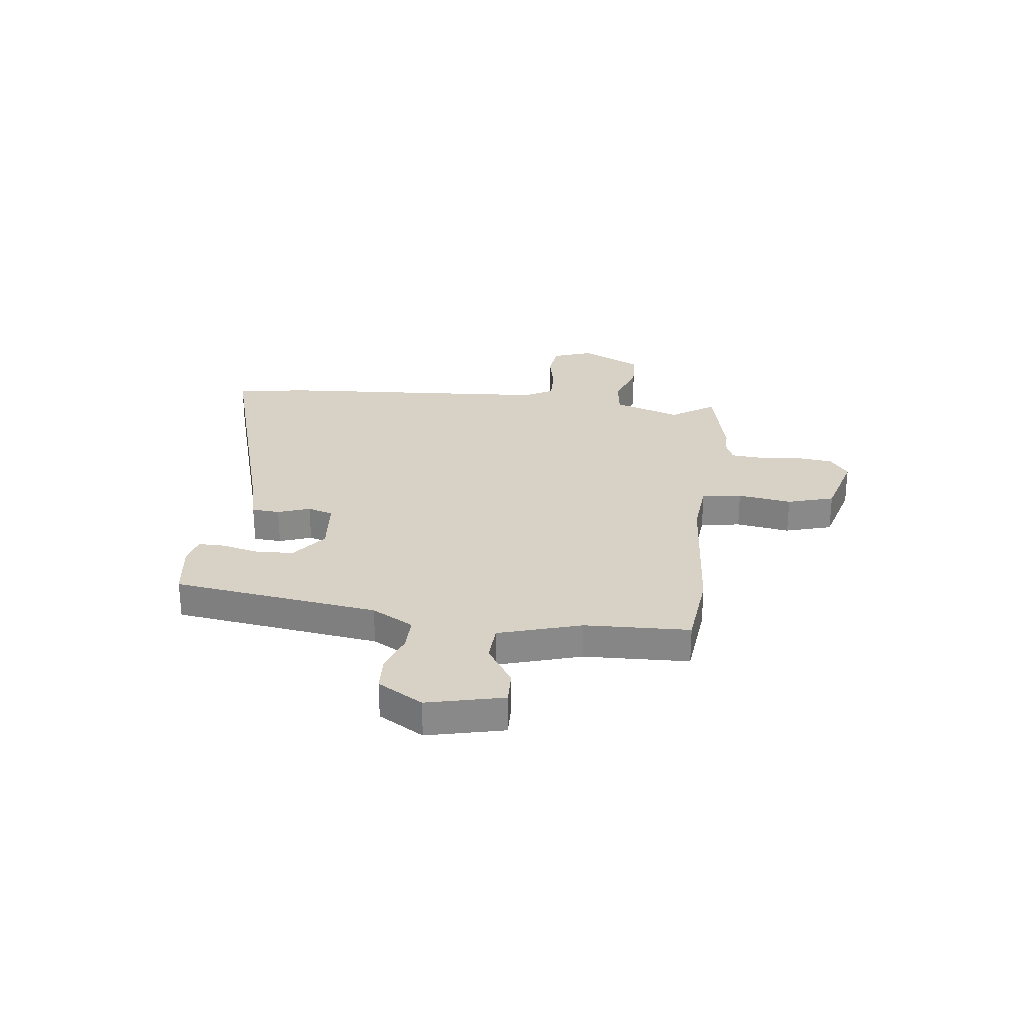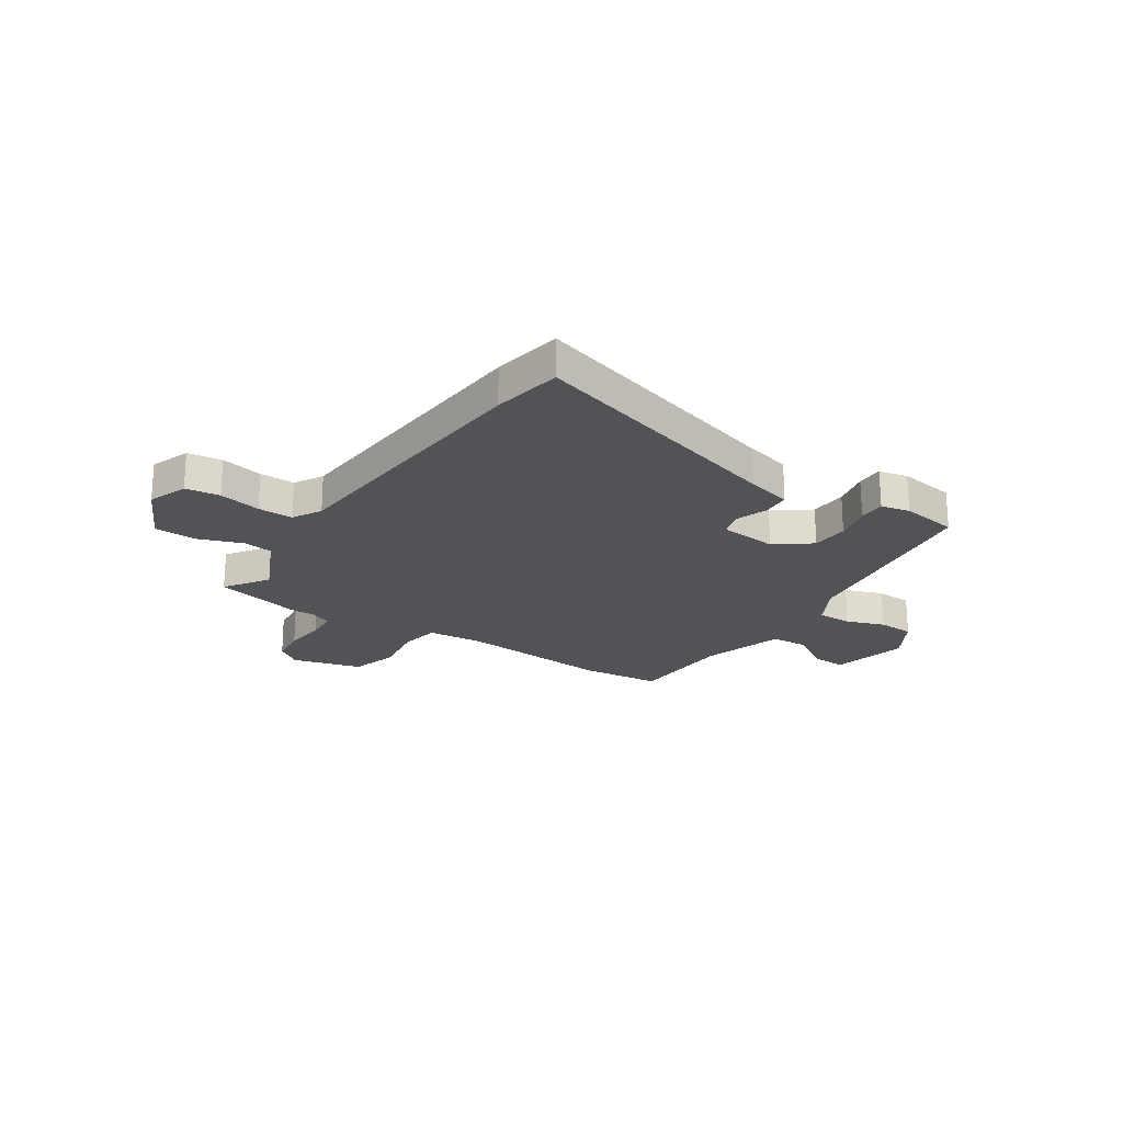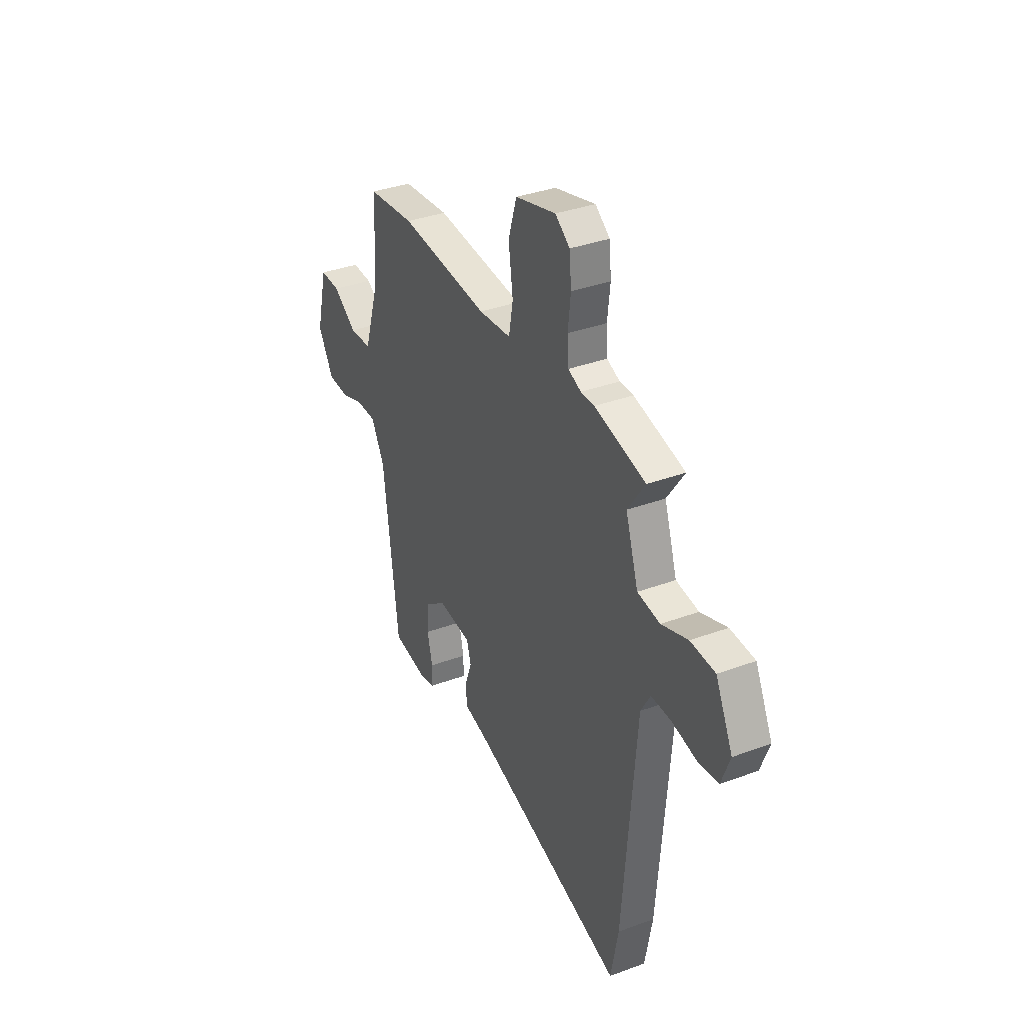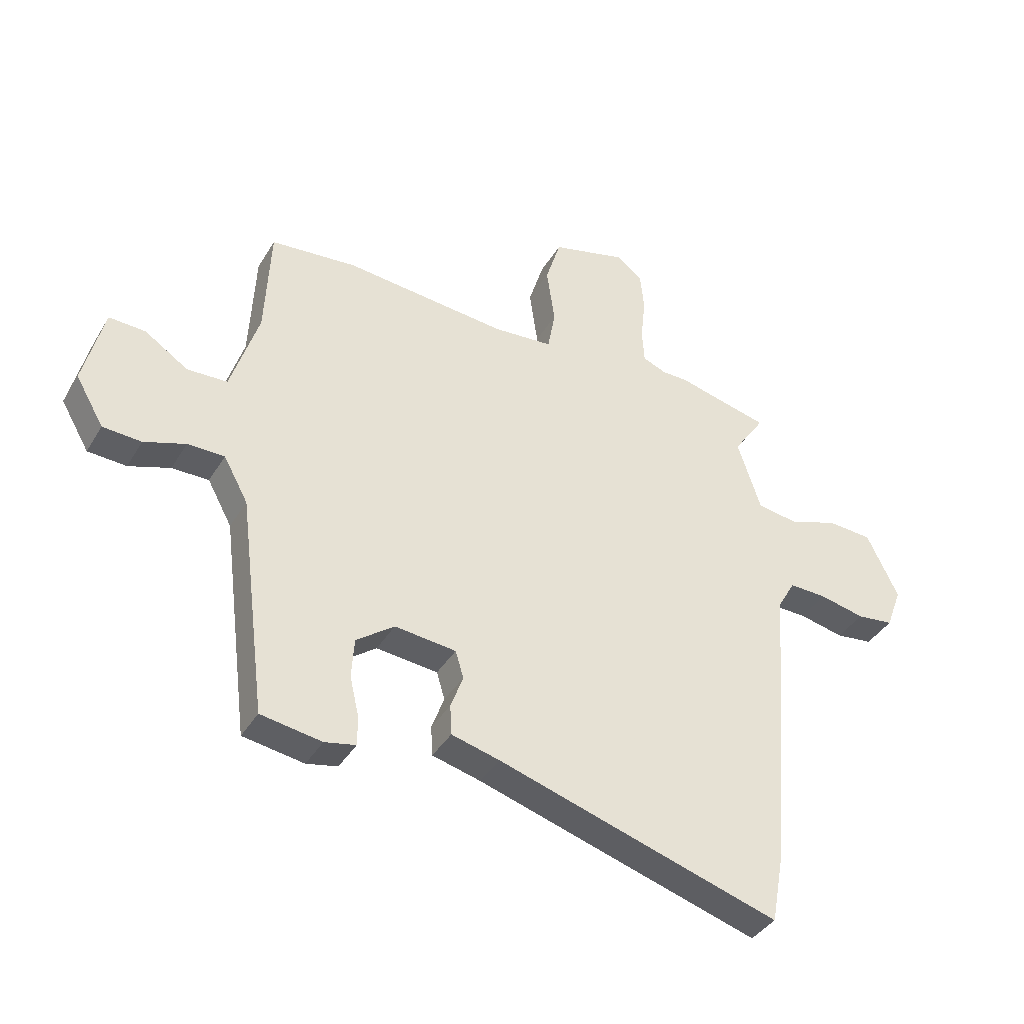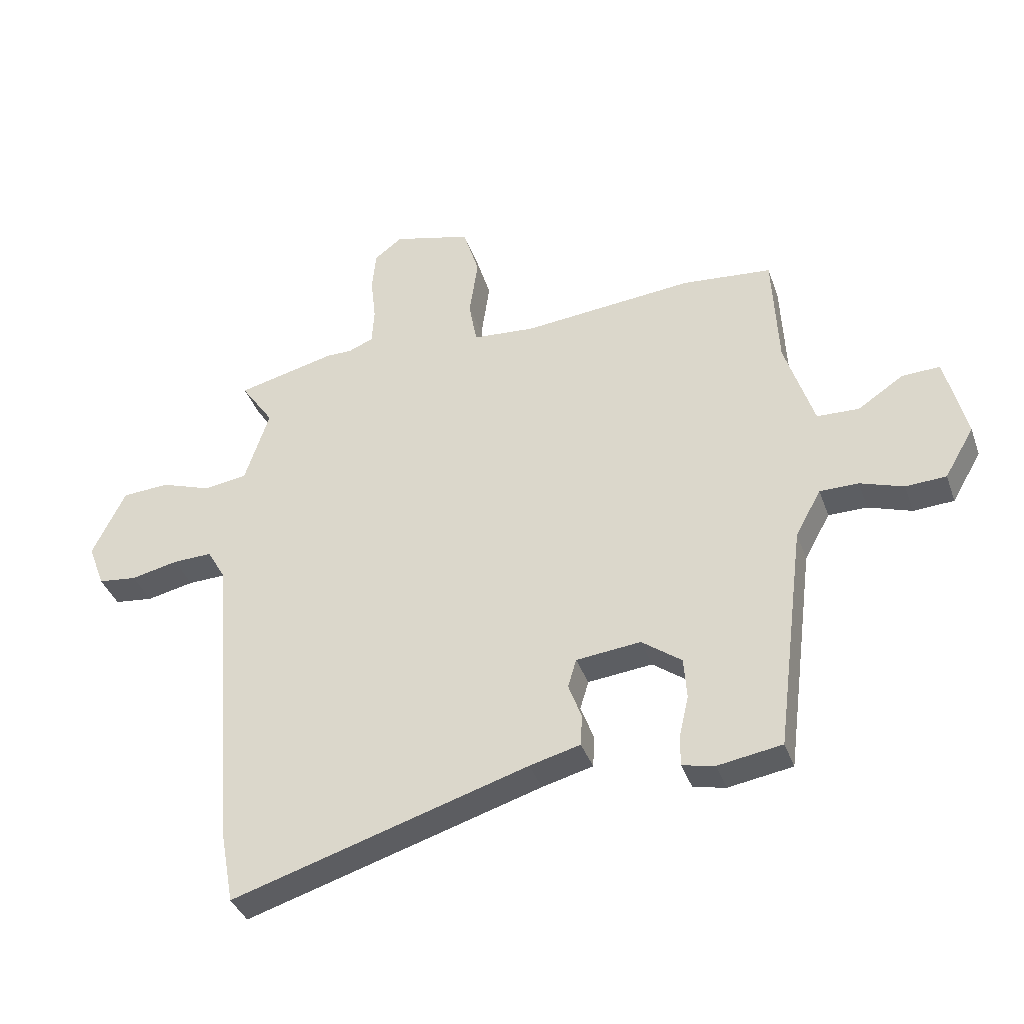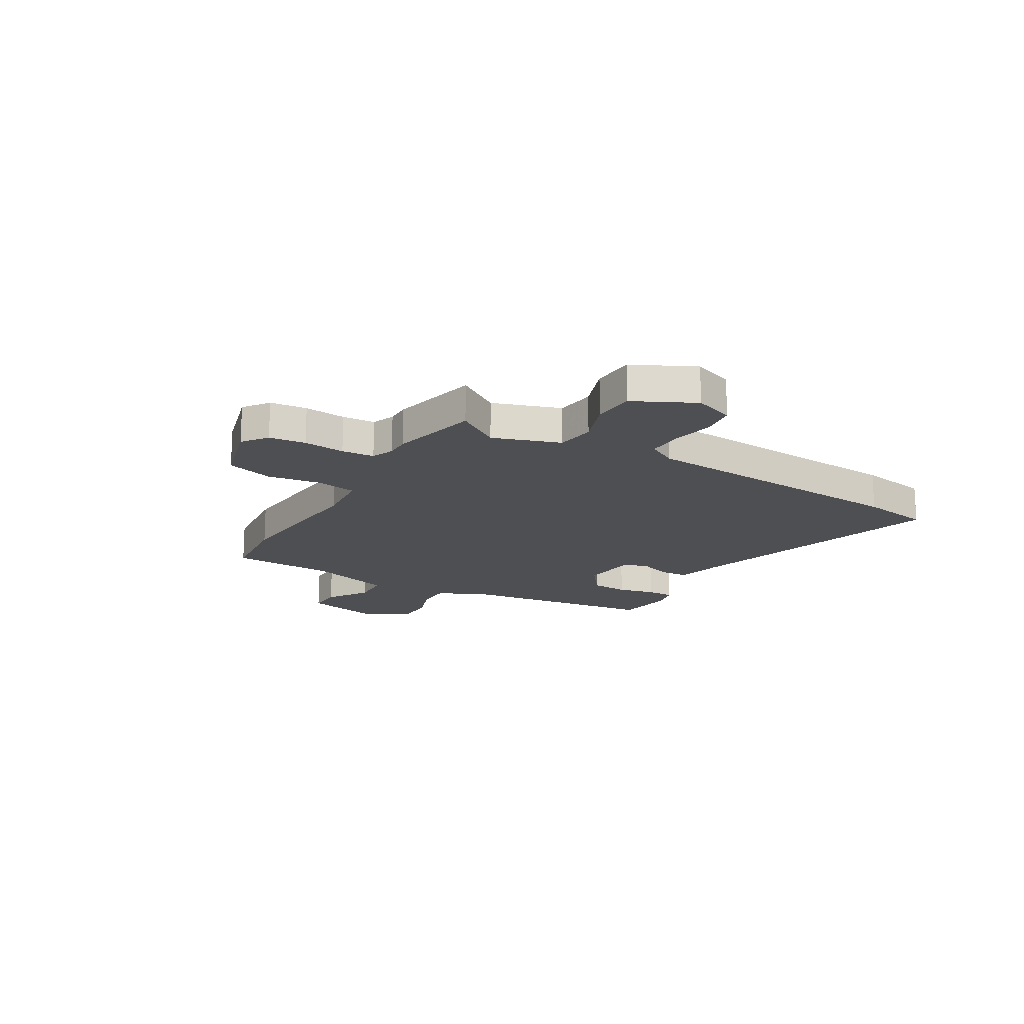
<metadata>
{"format":"obj","ext":"obj","renderer":"f3d","projection":"perspective","resolution":1024,"background":"white","views":[{"elev":27.2,"azim":-82.4,"up":"+Y"},{"elev":-22.2,"azim":147.0,"up":"+Y"},{"elev":35.4,"azim":63.9,"up":"+Z"},{"elev":-39.0,"azim":-28.0,"up":"+Z"},{"elev":-37.9,"azim":-161.6,"up":"+Z"},{"elev":-17.5,"azim":60.2,"up":"+Y"}]}
</metadata>
<code>
v 0.362 0.07 0.534
v 0.534 0.07 0.492
v 0.476 0.07 0.407
v 0.519 0.07 0.275
v 0.595 0.07 0.264
v 0.684 0.07 0.295
v 0.767 0.07 0.29
v 0.825 0.07 0.17
v 0.796 0.07 0.092
v 0.728 0.07 0.084
v 0.645 0.07 0.102
v 0.576 0.07 0.104
v 0.544 0.07 0.048
v 0.5 0.07 -0.498
v 0.475 0.07 -0.634
v -0.044 0.07 -0.476
v -0.133 0.07 -0.453
v -0.136 0.07 -0.398
v -0.113 0.07 -0.335
v -0.128 0.07 -0.285
v -0.241 0.07 -0.273
v -0.311 0.07 -0.325
v -0.316 0.07 -0.398
v -0.299 0.07 -0.472
v -0.299 0.07 -0.525
v -0.356 0.07 -0.537
v -0.468 0.07 -0.519
v -0.519 0.07 -0.115
v -0.564 0.07 -0.033
v -0.632 0.07 -0.033
v -0.708 0.07 -0.059
v -0.779 0.07 -0.055
v -0.831 0.07 0.034
v -0.794 0.07 0.184
v -0.727 0.07 0.181
v -0.647 0.07 0.128
v -0.573 0.07 0.131
v -0.522 0.07 0.293
v -0.512 0.07 0.499
v -0.354 0.07 0.514
v -0.052 0.07 0.486
v 0.057 0.07 0.495
v 0.071 0.07 0.573
v 0.056 0.07 0.679
v 0.084 0.07 0.77
v 0.221 0.07 0.806
v 0.27 0.07 0.769
v 0.277 0.07 0.697
v 0.268 0.07 0.616
v 0.272 0.07 0.552
v 0.316 0.07 0.534
v 0.362 0 0.534
v 0.534 0 0.492
v 0.476 0 0.407
v 0.519 0 0.275
v 0.595 0 0.264
v 0.684 0 0.295
v 0.767 0 0.29
v 0.825 0 0.17
v 0.796 0 0.092
v 0.728 0 0.084
v 0.645 0 0.102
v 0.576 0 0.104
v 0.544 0 0.048
v 0.5 0 -0.498
v 0.475 0 -0.634
v -0.044 0 -0.476
v -0.133 0 -0.453
v -0.136 0 -0.398
v -0.113 0 -0.335
v -0.128 0 -0.285
v -0.241 0 -0.273
v -0.311 0 -0.325
v -0.316 0 -0.398
v -0.299 0 -0.472
v -0.299 0 -0.525
v -0.356 0 -0.537
v -0.468 0 -0.519
v -0.519 0 -0.115
v -0.564 0 -0.033
v -0.632 0 -0.033
v -0.708 0 -0.059
v -0.779 0 -0.055
v -0.831 0 0.034
v -0.794 0 0.184
v -0.727 0 0.181
v -0.647 0 0.128
v -0.573 0 0.131
v -0.522 0 0.293
v -0.512 0 0.499
v -0.354 0 0.514
v -0.052 0 0.486
v 0.057 0 0.495
v 0.071 0 0.573
v 0.056 0 0.679
v 0.084 0 0.77
v 0.221 0 0.806
v 0.27 0 0.769
v 0.277 0 0.697
v 0.268 0 0.616
v 0.272 0 0.552
v 0.316 0 0.534
f 46 47 48 49
f 46 49 50
f 43 44 45 46
f 42 43 46 50
f 38 39 40 41
f 37 38 41 42
f 33 34 35 36
f 33 36 37
f 30 31 32 33
f 29 30 33 37
f 28 29 37 42
f 23 24 25 26
f 22 23 26 27
f 16 17 18 19
f 16 19 20
f 13 14 15 16
f 12 13 16 20
f 8 9 10 11
f 8 11 12
f 5 6 7 8
f 4 5 8 12
f 51 1 2 3
f 51 3 4
f 22 27 28 42
f 21 22 42 50
f 20 21 50 51
f 4 12 20 51
f 100 99 98 97
f 101 100 97
f 97 96 95 94
f 101 97 94 93
f 92 91 90 89
f 93 92 89 88
f 87 86 85 84
f 88 87 84
f 84 83 82 81
f 88 84 81 80
f 93 88 80 79
f 77 76 75 74
f 78 77 74 73
f 70 69 68 67
f 71 70 67
f 67 66 65 64
f 71 67 64 63
f 62 61 60 59
f 63 62 59
f 59 58 57 56
f 63 59 56 55
f 54 53 52 102
f 55 54 102
f 93 79 78 73
f 101 93 73 72
f 102 101 72 71
f 102 71 63 55
f 1 52 53 2
f 2 53 54 3
f 3 54 55 4
f 4 55 56 5
f 5 56 57 6
f 6 57 58 7
f 7 58 59 8
f 8 59 60 9
f 9 60 61 10
f 10 61 62 11
f 11 62 63 12
f 12 63 64 13
f 13 64 65 14
f 14 65 66 15
f 15 66 67 16
f 16 67 68 17
f 17 68 69 18
f 18 69 70 19
f 19 70 71 20
f 20 71 72 21
f 21 72 73 22
f 22 73 74 23
f 23 74 75 24
f 24 75 76 25
f 25 76 77 26
f 26 77 78 27
f 27 78 79 28
f 28 79 80 29
f 29 80 81 30
f 30 81 82 31
f 31 82 83 32
f 32 83 84 33
f 33 84 85 34
f 34 85 86 35
f 35 86 87 36
f 36 87 88 37
f 37 88 89 38
f 38 89 90 39
f 39 90 91 40
f 40 91 92 41
f 41 92 93 42
f 42 93 94 43
f 43 94 95 44
f 44 95 96 45
f 45 96 97 46
f 46 97 98 47
f 47 98 99 48
f 48 99 100 49
f 49 100 101 50
f 50 101 102 51
f 51 102 52 1

</code>
